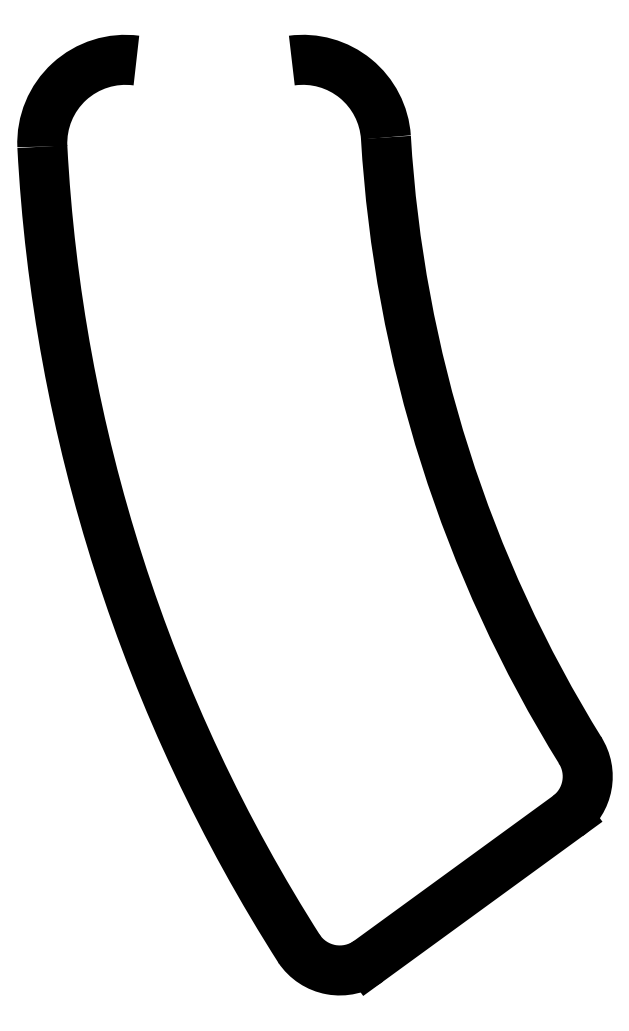
<metadata>
{"format":"dxf","ext":"dxf","renderer":"ezdxf+matplotlib","layout":"modelspace","background":"white","min_lineweight":24,"dpi":150}
</metadata>
<code>
0
SECTION
2
ENTITIES
0
ARC
8
0
10
74.51
20
38.96
30
0
40
80.16
210
0
220
0
230
1
50
183.4
51
211.8
0
ARC
8
0
10
74.51
20
38.96
30
0
40
101.2
210
0
220
0
230
1
50
183
51
212.6
0
ARC
8
0
10
3.825
20
-4.856
30
0
40
3
210
0
220
0
230
1
50
-53.93
51
32.92
0
LINE
8
0
10
5.591
20
-7.281
30
0
11
-6.563
21
-16.13
31
0
0
ARC
8
0
10
-8.329
20
-13.71
30
0
40
3
210
0
220
0
230
1
50
213.5
51
306.1
0
ARC
8
0
10
-10.58
20
33.87
30
0
40
5.086
210
0
220
-0
230
1
50
3.854
51
97.66
0
ARC
8
0
10
-21.43
20
33.87
30
0
40
5.086
210
0
220
-0
230
1
50
82.45
51
182.5
0
ENDSEC
0
EOF

</code>
